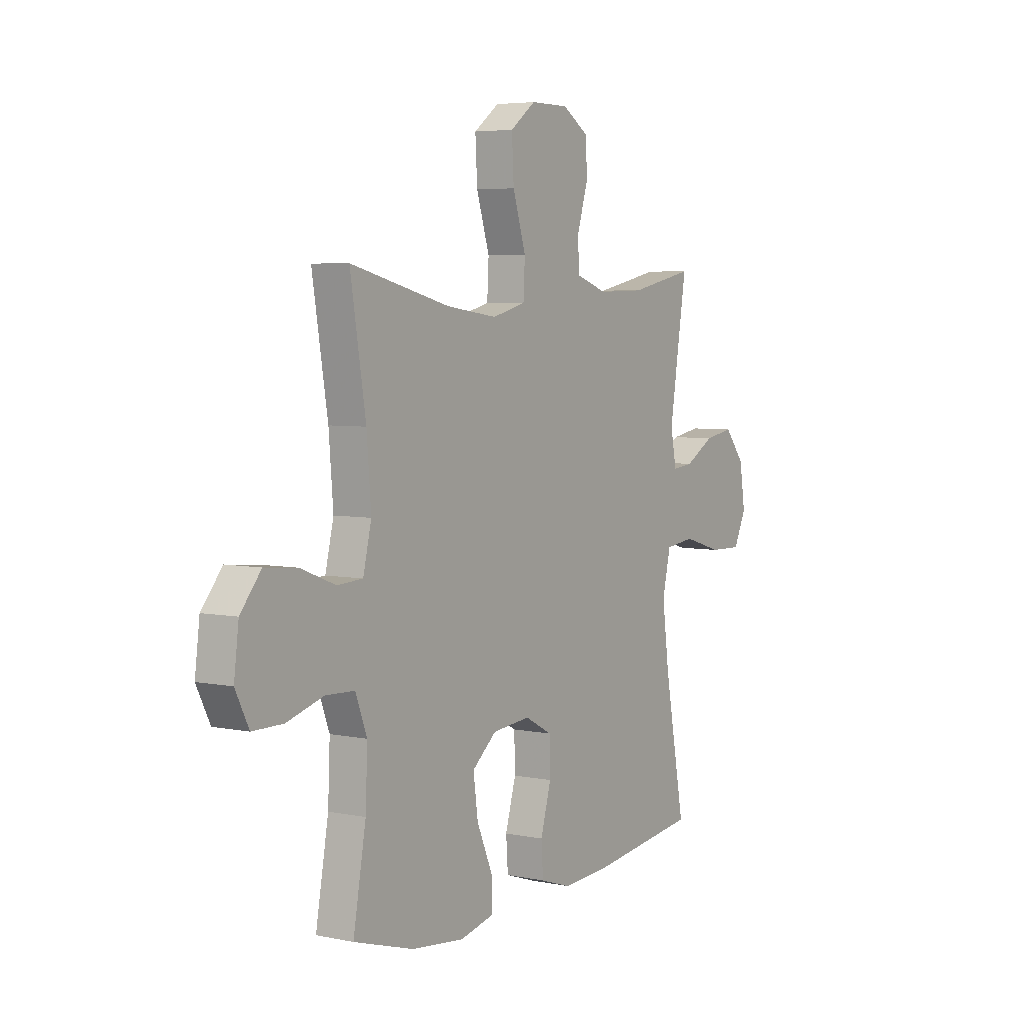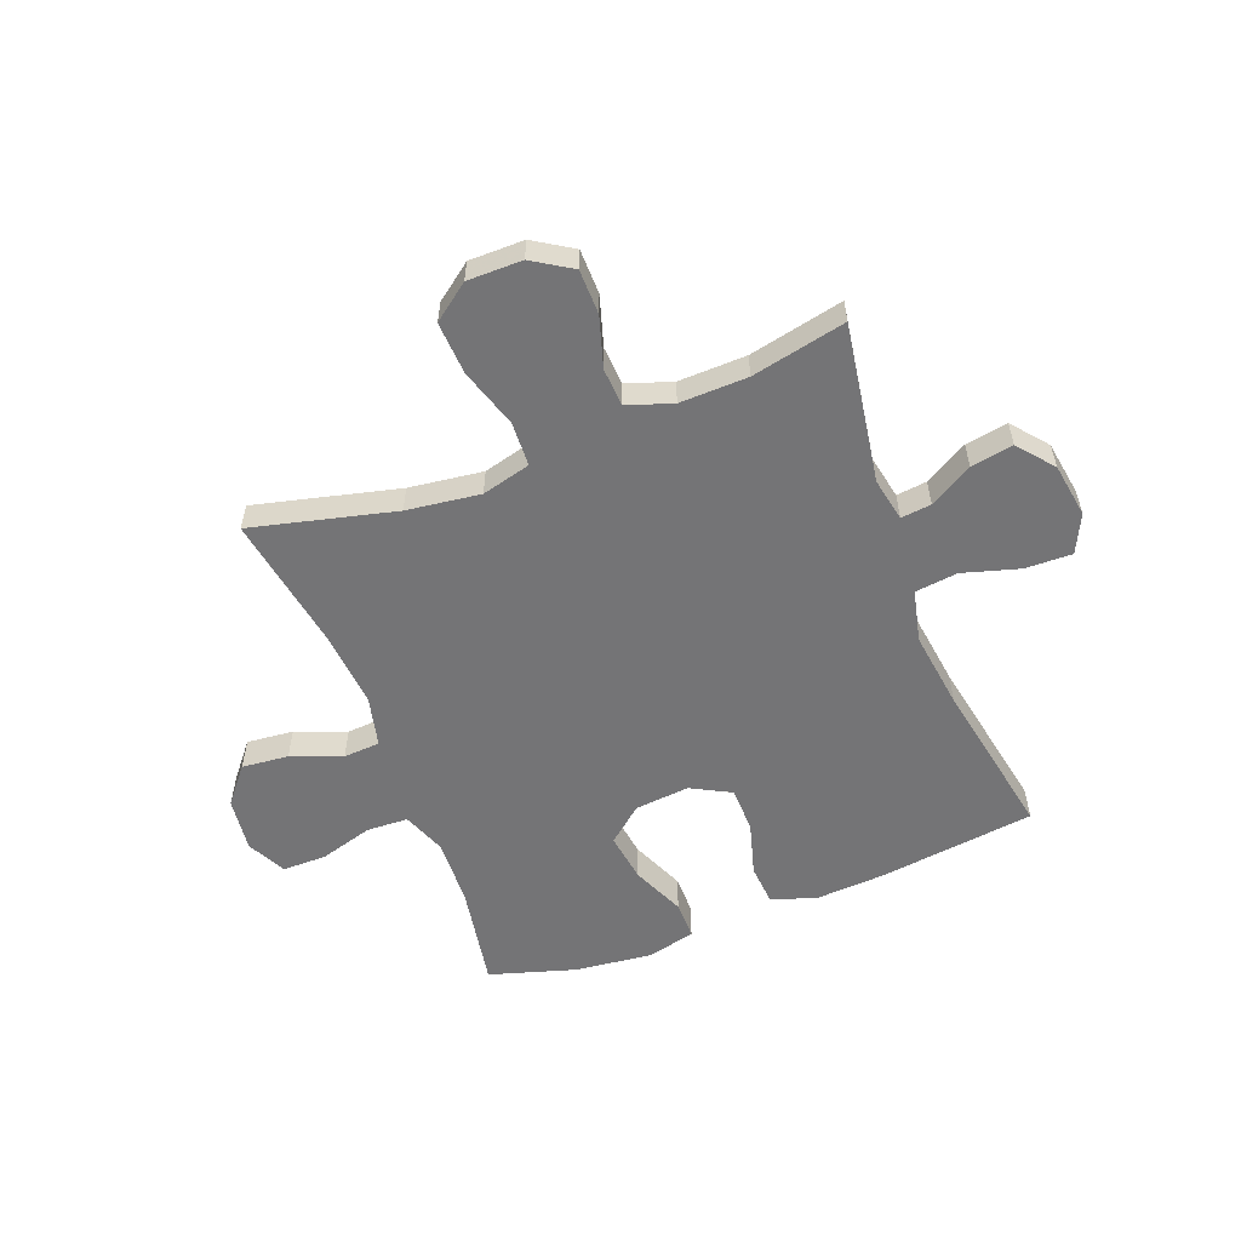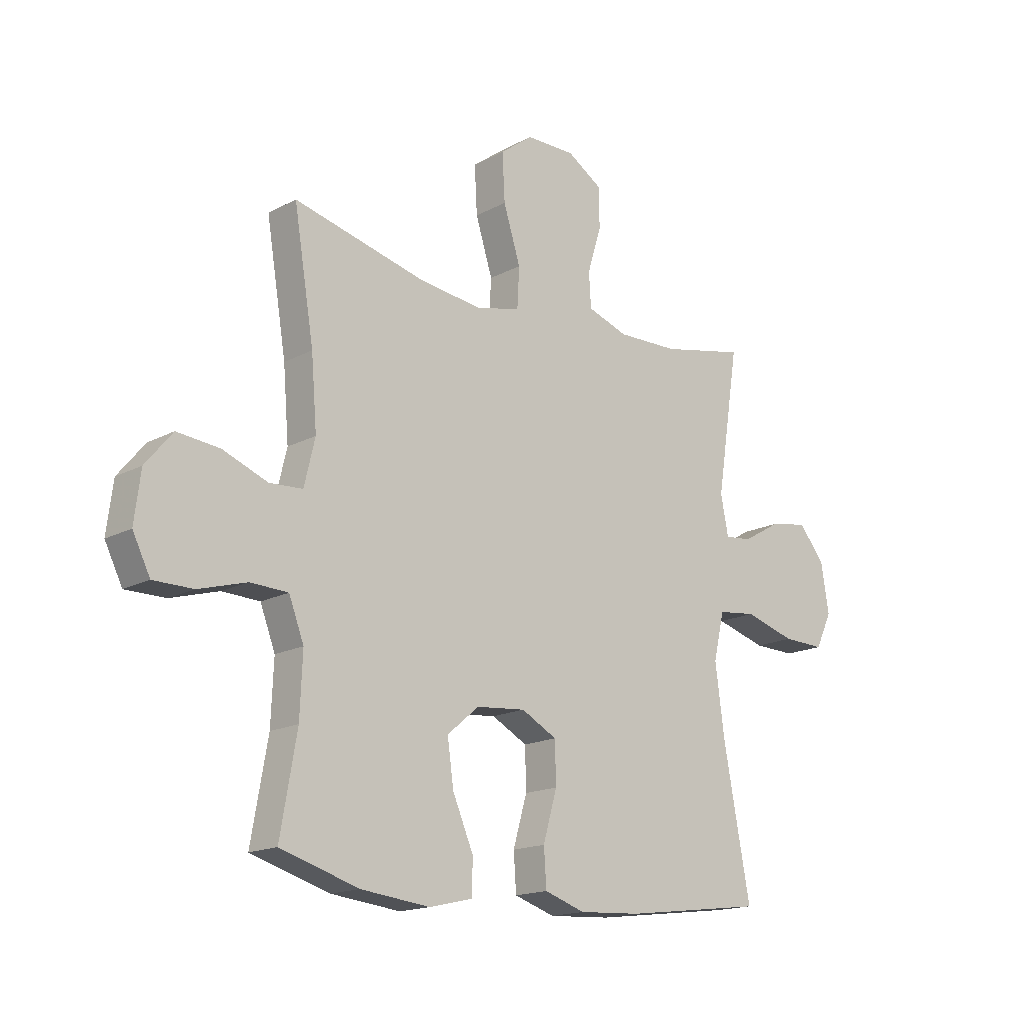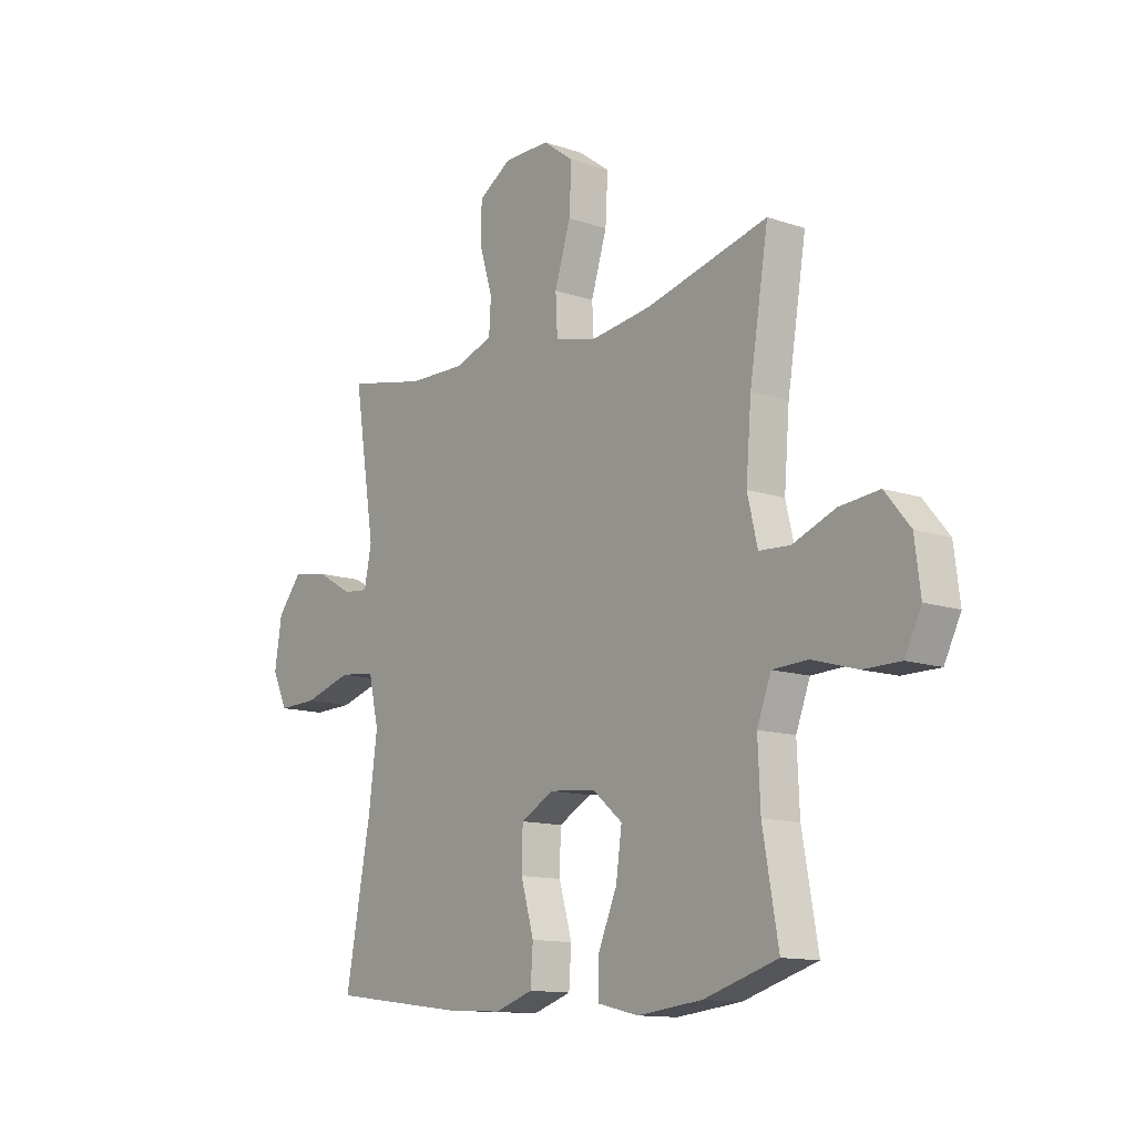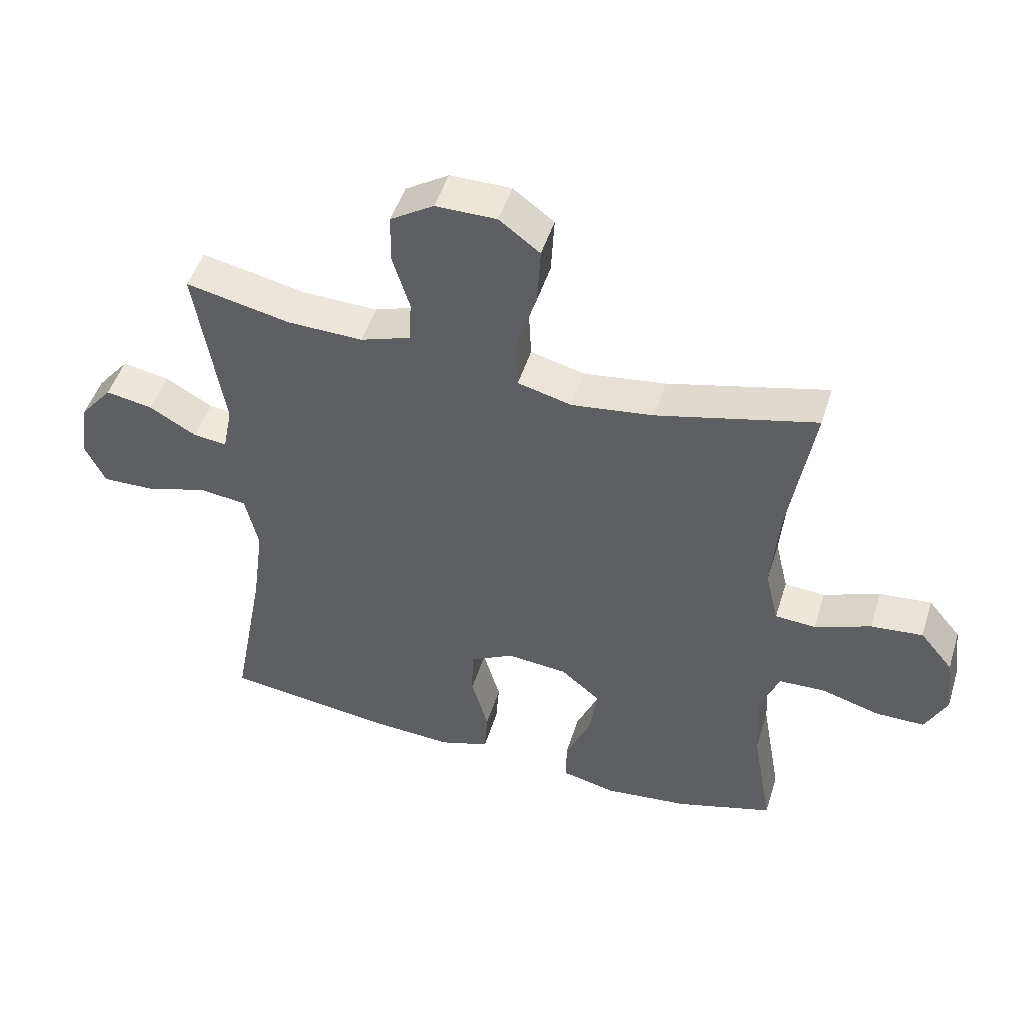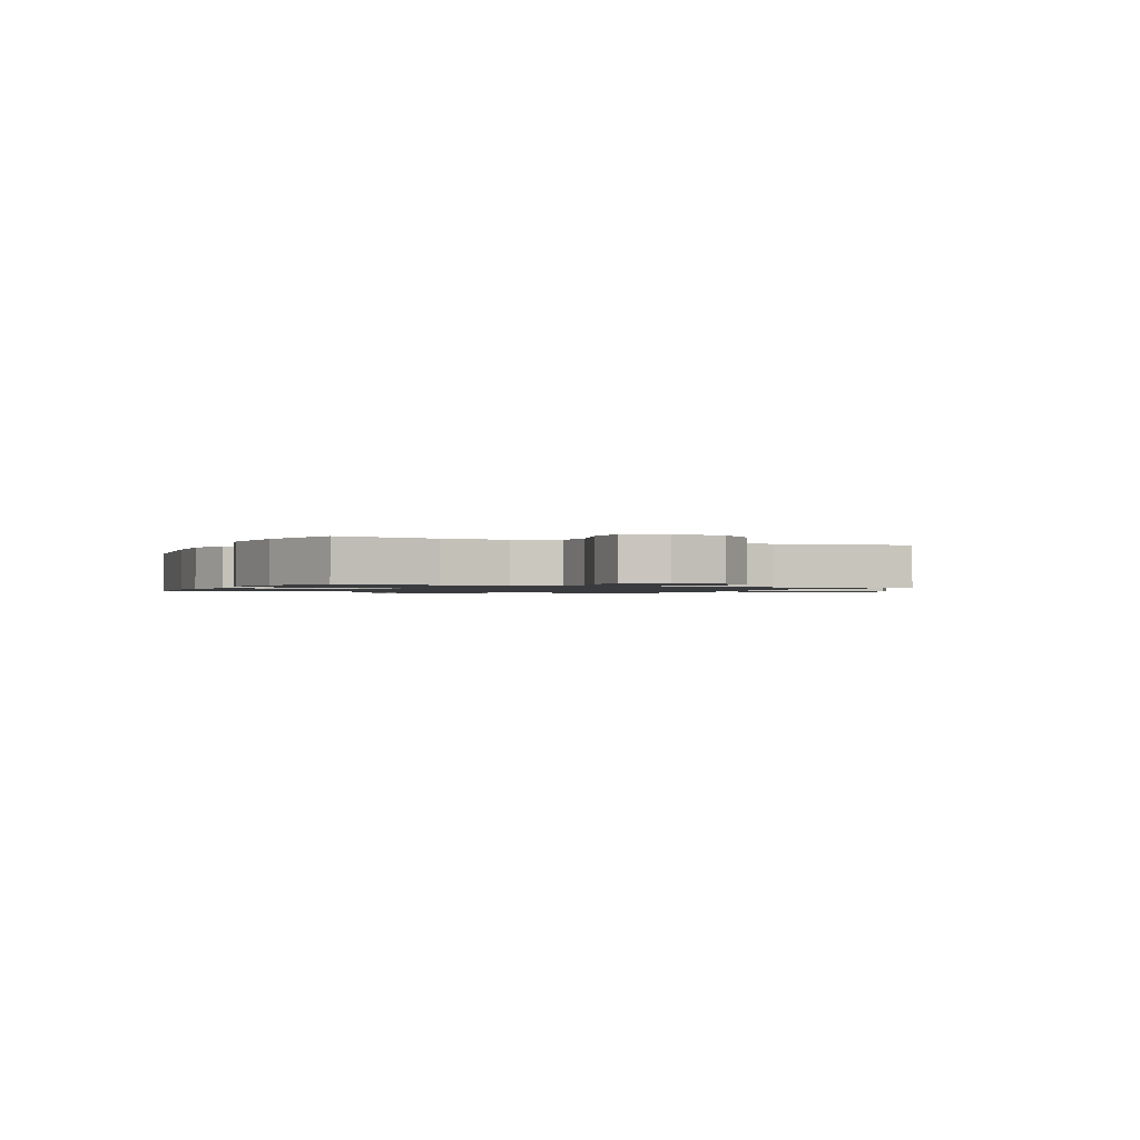
<metadata>
{"format":"obj","ext":"obj","renderer":"f3d","projection":"perspective","resolution":1024,"background":"white","views":[{"elev":5.0,"azim":-57.0,"up":"+Z"},{"elev":-56.3,"azim":21.1,"up":"+Y"},{"elev":-16.5,"azim":-42.6,"up":"+Z"},{"elev":-12.7,"azim":-128.1,"up":"+Z"},{"elev":48.6,"azim":-162.8,"up":"+Z"},{"elev":-1.2,"azim":-114.3,"up":"+Y"}]}
</metadata>
<code>
v 0.5 0.07 0.5
v 0.456 0.07 0.222
v 0.471 0.07 0.146
v 0.524 0.07 0.152
v 0.599 0.07 0.195
v 0.673 0.07 0.208
v 0.724 0.07 0.146
v 0.739 0.07 0.051
v 0.707 0.07 -0.016
v 0.625 0.07 -0.014
v 0.526 0.07 0.015
v 0.451 0.07 0.006
v 0.43 0.07 -0.085
v 0.448 0.07 -0.221
v 0.5 0.07 -0.5
v 0.225 0.07 -0.535
v 0.105 0.07 -0.542
v 0.026 0.07 -0.516
v 0.021 0.07 -0.444
v 0.048 0.07 -0.35
v 0.046 0.07 -0.271
v -0.023 0.07 -0.234
v -0.119 0.07 -0.243
v -0.181 0.07 -0.295
v -0.169 0.07 -0.381
v -0.129 0.07 -0.474
v -0.129 0.07 -0.541
v -0.214 0.07 -0.561
v -0.348 0.07 -0.546
v -0.5 0.07 -0.5
v -0.468 0.07 -0.318
v -0.463 0.07 -0.201
v -0.492 0.07 -0.125
v -0.565 0.07 -0.122
v -0.658 0.07 -0.149
v -0.735 0.07 -0.149
v -0.769 0.07 -0.081
v -0.757 0.07 0.014
v -0.705 0.07 0.077
v -0.623 0.07 0.069
v -0.535 0.07 0.035
v -0.471 0.07 0.039
v -0.45 0.07 0.127
v -0.461 0.07 0.262
v -0.5 0.07 0.5
v -0.249 0.07 0.438
v -0.12 0.07 0.421
v -0.035 0.07 0.443
v -0.031 0.07 0.52
v -0.064 0.07 0.625
v -0.069 0.07 0.717
v -0.005 0.07 0.765
v 0.091 0.07 0.765
v 0.159 0.07 0.722
v 0.16 0.07 0.644
v 0.133 0.07 0.556
v 0.137 0.07 0.489
v 0.216 0.07 0.462
v 0.335 0.07 0.465
v 0.5 0 0.5
v 0.456 0 0.222
v 0.471 0 0.146
v 0.524 0 0.152
v 0.599 0 0.195
v 0.673 0 0.208
v 0.724 0 0.146
v 0.739 0 0.051
v 0.707 0 -0.016
v 0.625 0 -0.014
v 0.526 0 0.015
v 0.451 0 0.006
v 0.43 0 -0.085
v 0.448 0 -0.221
v 0.5 0 -0.5
v 0.225 0 -0.535
v 0.105 0 -0.542
v 0.026 0 -0.516
v 0.021 0 -0.444
v 0.048 0 -0.35
v 0.046 0 -0.271
v -0.023 0 -0.234
v -0.119 0 -0.243
v -0.181 0 -0.295
v -0.169 0 -0.381
v -0.129 0 -0.474
v -0.129 0 -0.541
v -0.214 0 -0.561
v -0.348 0 -0.546
v -0.5 0 -0.5
v -0.468 0 -0.318
v -0.463 0 -0.201
v -0.492 0 -0.125
v -0.565 0 -0.122
v -0.658 0 -0.149
v -0.735 0 -0.149
v -0.769 0 -0.081
v -0.757 0 0.014
v -0.705 0 0.077
v -0.623 0 0.069
v -0.535 0 0.035
v -0.471 0 0.039
v -0.45 0 0.127
v -0.461 0 0.262
v -0.5 0 0.5
v -0.249 0 0.438
v -0.12 0 0.421
v -0.035 0 0.443
v -0.031 0 0.52
v -0.064 0 0.625
v -0.069 0 0.717
v -0.005 0 0.765
v 0.091 0 0.765
v 0.159 0 0.722
v 0.16 0 0.644
v 0.133 0 0.556
v 0.137 0 0.489
v 0.216 0 0.462
v 0.335 0 0.465
f 53 54 55 56
f 53 56 57
f 52 53 57
f 49 50 51 52
f 48 49 52 57
f 44 45 46
f 43 44 46 47
f 42 43 47 48
f 38 39 40 41
f 38 41 42
f 37 38 42
f 34 35 36 37
f 33 34 37 42
f 32 33 42 48
f 28 29 30 31
f 25 26 27 28
f 24 25 28 31
f 23 24 31 32
f 17 18 19 20
f 17 20 21
f 14 15 16 17
f 13 14 17 21
f 12 13 21 22
f 8 9 10 11
f 8 11 12
f 7 8 12
f 4 5 6 7
f 3 4 7 12
f 2 3 12 22
f 59 1 2 22
f 32 48 57 58
f 32 58 59
f 22 23 32 59
f 115 114 113 112
f 116 115 112
f 116 112 111
f 111 110 109 108
f 116 111 108 107
f 105 104 103
f 106 105 103 102
f 107 106 102 101
f 100 99 98 97
f 101 100 97
f 101 97 96
f 96 95 94 93
f 101 96 93 92
f 107 101 92 91
f 90 89 88 87
f 87 86 85 84
f 90 87 84 83
f 91 90 83 82
f 79 78 77 76
f 80 79 76
f 76 75 74 73
f 80 76 73 72
f 81 80 72 71
f 70 69 68 67
f 71 70 67
f 71 67 66
f 66 65 64 63
f 71 66 63 62
f 81 71 62 61
f 81 61 60 118
f 117 116 107 91
f 118 117 91
f 118 91 82 81
f 1 60 61 2
f 2 61 62 3
f 3 62 63 4
f 4 63 64 5
f 5 64 65 6
f 6 65 66 7
f 7 66 67 8
f 8 67 68 9
f 9 68 69 10
f 10 69 70 11
f 11 70 71 12
f 12 71 72 13
f 13 72 73 14
f 14 73 74 15
f 15 74 75 16
f 16 75 76 17
f 17 76 77 18
f 18 77 78 19
f 19 78 79 20
f 20 79 80 21
f 21 80 81 22
f 22 81 82 23
f 23 82 83 24
f 24 83 84 25
f 25 84 85 26
f 26 85 86 27
f 27 86 87 28
f 28 87 88 29
f 29 88 89 30
f 30 89 90 31
f 31 90 91 32
f 32 91 92 33
f 33 92 93 34
f 34 93 94 35
f 35 94 95 36
f 36 95 96 37
f 37 96 97 38
f 38 97 98 39
f 39 98 99 40
f 40 99 100 41
f 41 100 101 42
f 42 101 102 43
f 43 102 103 44
f 44 103 104 45
f 45 104 105 46
f 46 105 106 47
f 47 106 107 48
f 48 107 108 49
f 49 108 109 50
f 50 109 110 51
f 51 110 111 52
f 52 111 112 53
f 53 112 113 54
f 54 113 114 55
f 55 114 115 56
f 56 115 116 57
f 57 116 117 58
f 58 117 118 59
f 59 118 60 1

</code>
